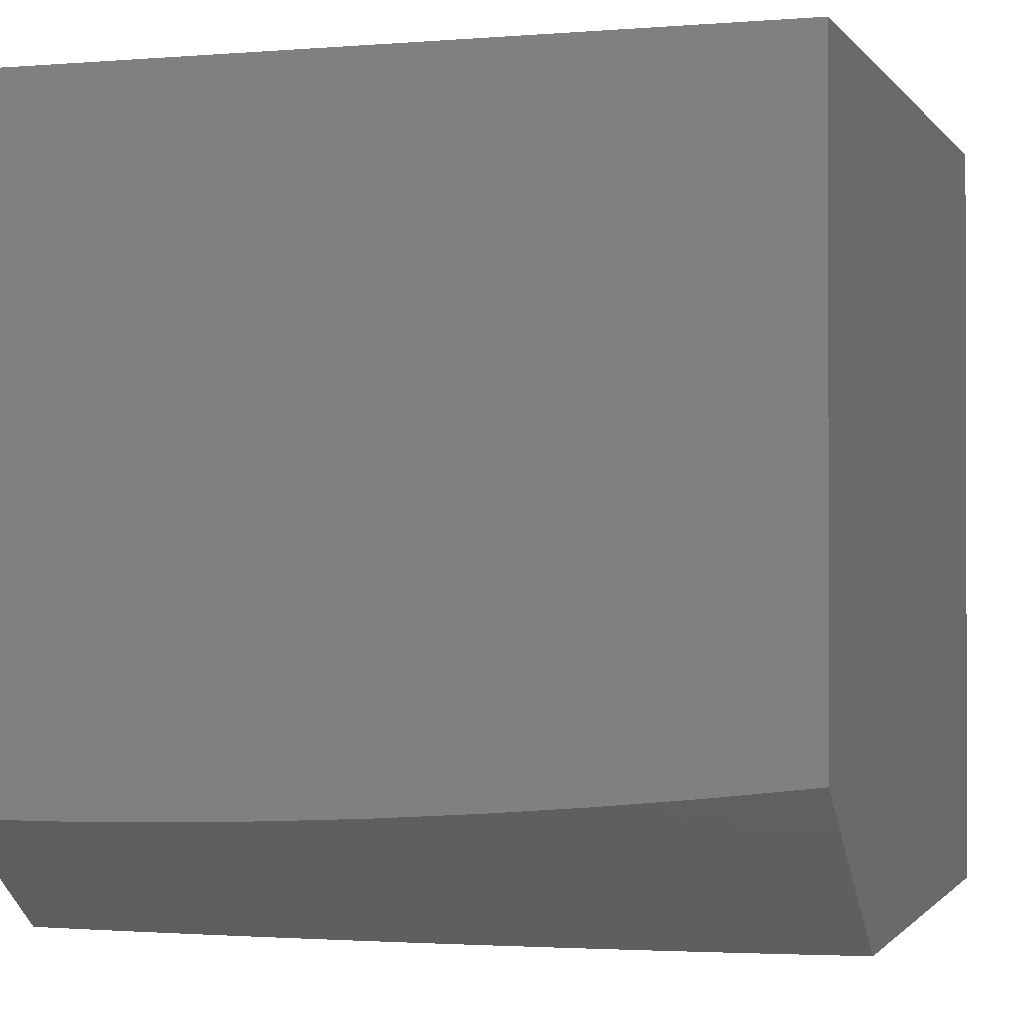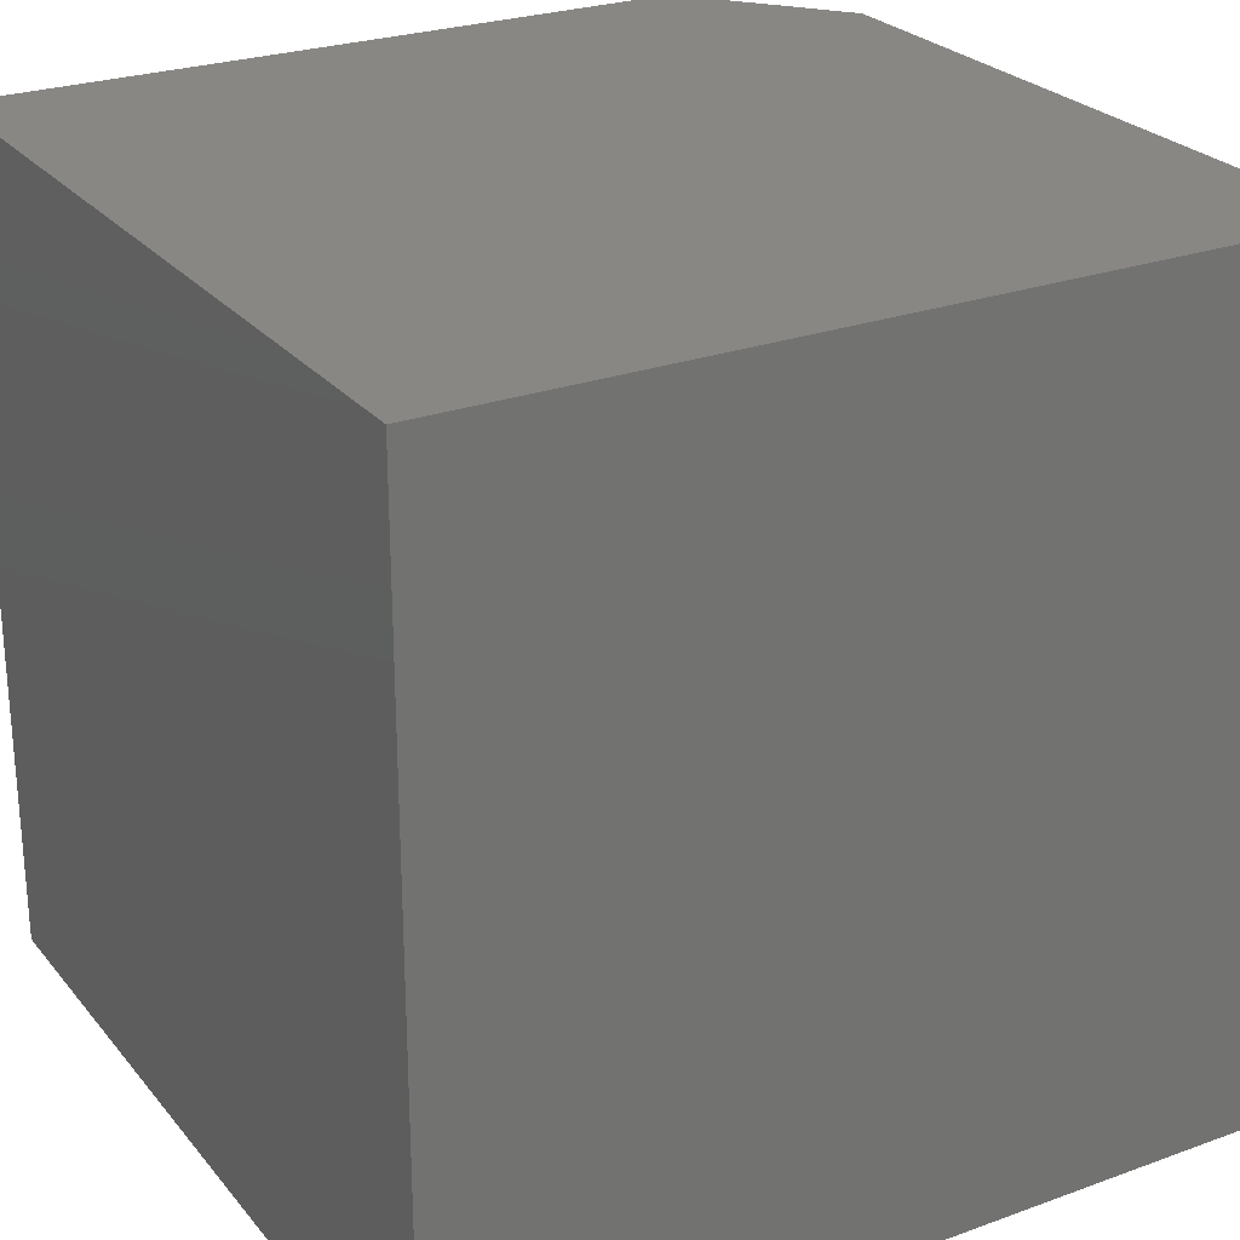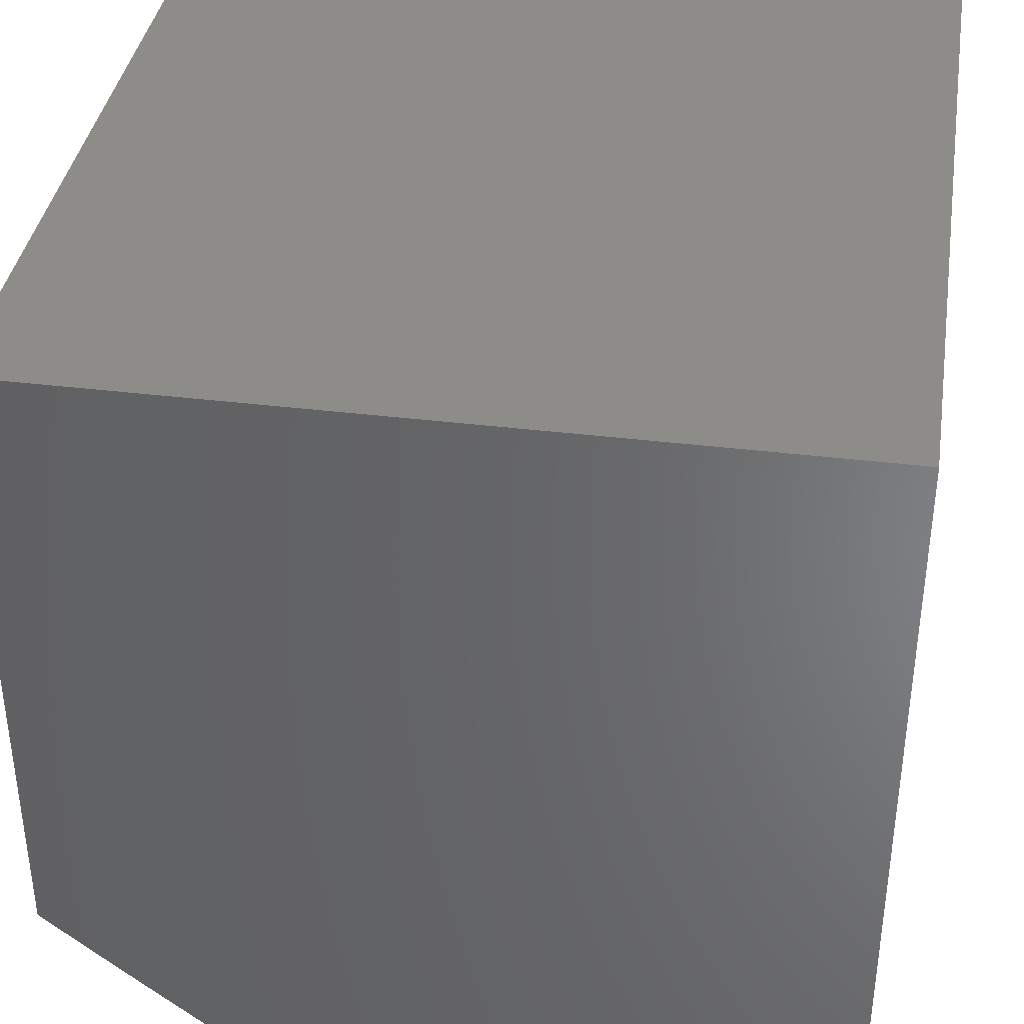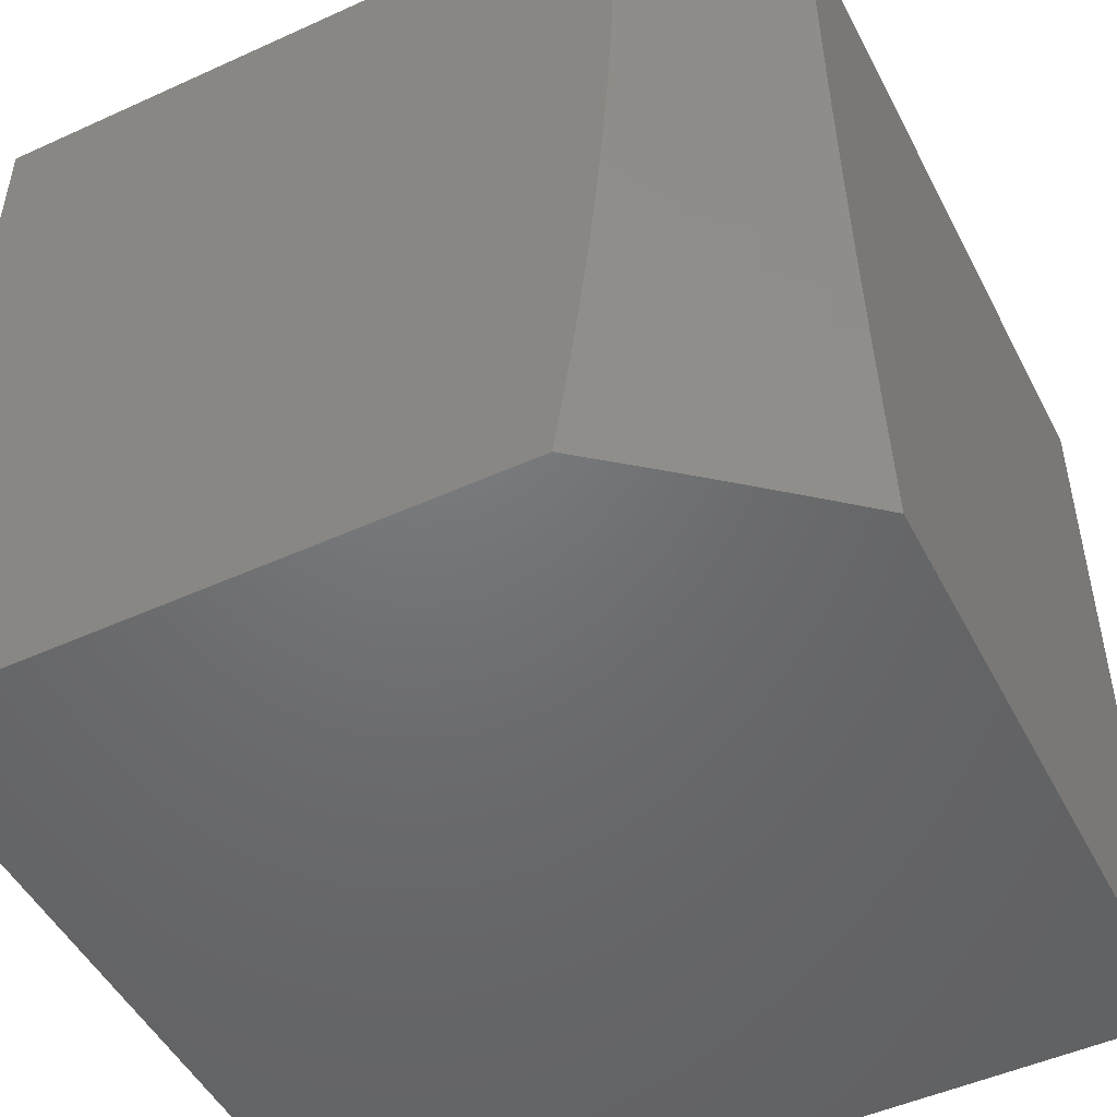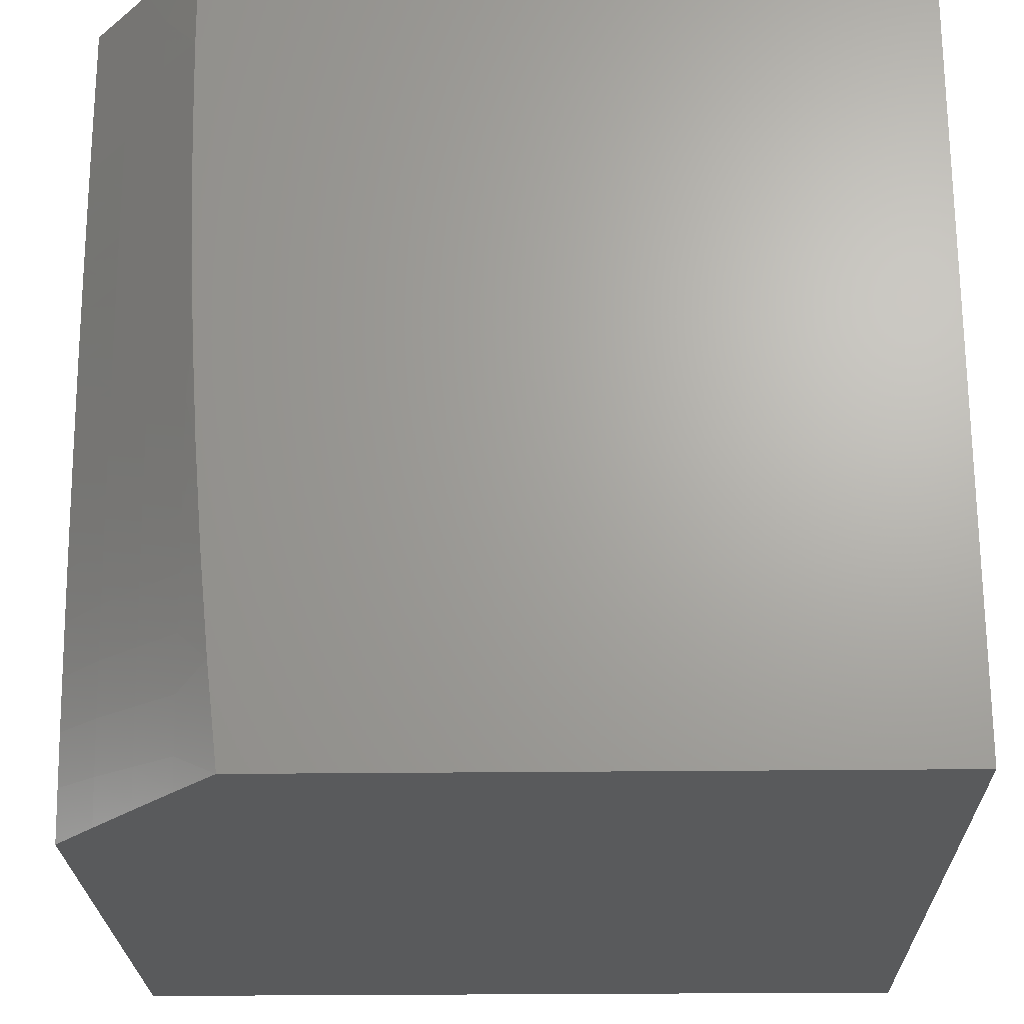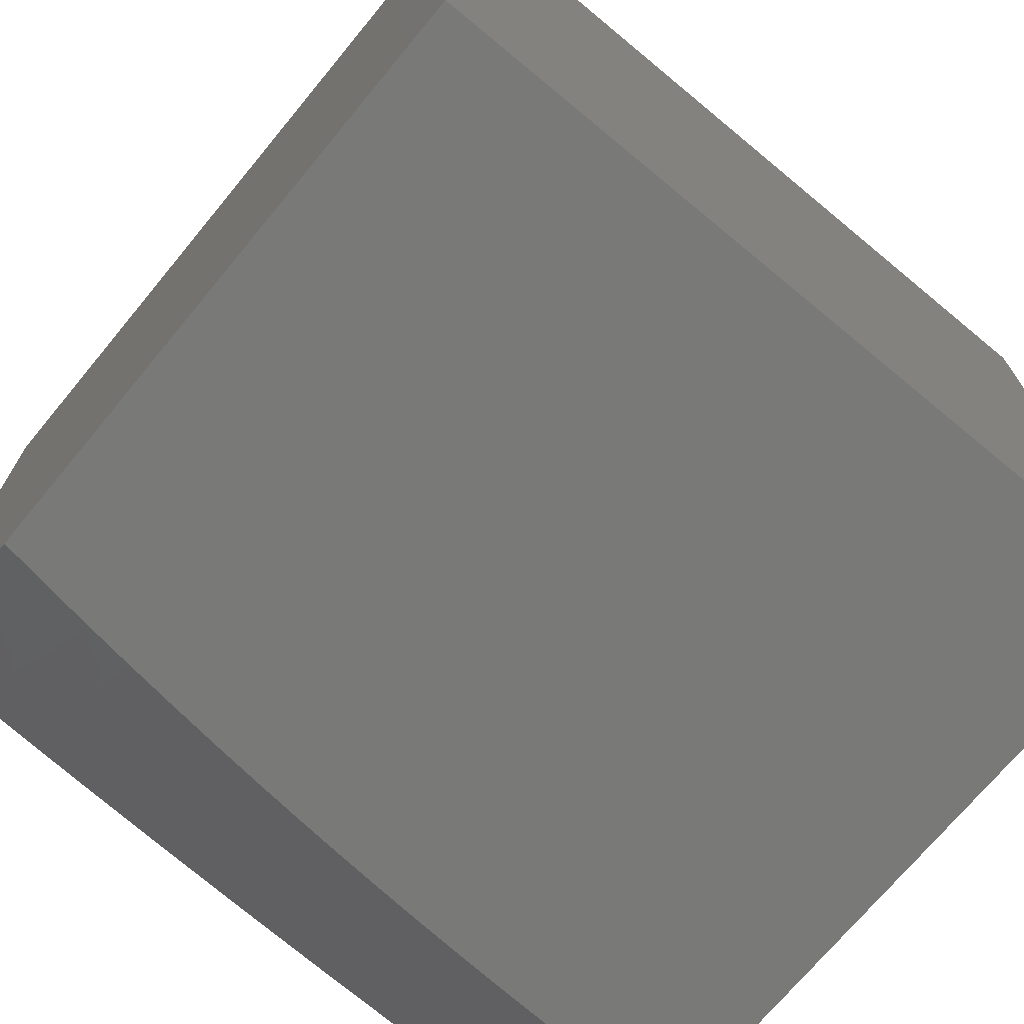
<metadata>
{"format":"stl","ext":"stl","renderer":"f3d","projection":"perspective","resolution":1024,"background":"white","views":[{"elev":-0.8,"azim":-72.3,"up":"+Z"},{"elev":25.8,"azim":60.0,"up":"+Y"},{"elev":37.9,"azim":8.9,"up":"+Z"},{"elev":-49.3,"azim":-153.3,"up":"+Y"},{"elev":-23.1,"azim":-88.8,"up":"+Y"},{"elev":-71.7,"azim":50.4,"up":"+Z"}]}
</metadata>
<code>
# stl→obj: 75 verts, 146 faces
v -6.937 -1 -8.843
v -7 -1 -8.79
v -6.942 -0.9624 -8.844
v -7 -0.8755 -8.805
v -6.952 -0.897 -8.844
v -6.96 -0.8319 -8.844
v -6.898 -0.8244 -8.896
v -6.905 -0.7599 -8.896
v -6.843 -0.753 -8.948
v -6.85 -0.6893 -8.948
v -6.786 -0.6889 -9
v -6.792 -0.6265 -9
v -6.856 -0.6257 -8.948
v -6.798 -0.564 -9
v -6.862 -0.5623 -8.948
v -6.803 -0.5015 -9
v -6.867 -0.499 -8.948
v -6.807 -0.4389 -9
v -6.871 -0.436 -8.948
v -6.811 -0.3763 -9
v -6.875 -0.3731 -8.948
v -6.815 -0.3137 -9
v -6.878 -0.3104 -8.948
v -6.817 -0.251 -9
v -6.881 -0.2479 -8.948
v -6.819 -0.1883 -9
v -6.883 -0.1856 -8.948
v -6.821 -0.1255 -9
v -6.885 -0.1234 -8.948
v -6.822 -0.06278 -9
v -6.885 -0.06163 -8.948
v -6.822 -8.166e-16 -9
v -6.911 -8.273e-16 -8.927
v -6.949 -0.0622 -8.896
v -7 -8.379e-16 -8.854
v -7 -0.1254 -8.853
v -6.948 -0.1245 -8.896
v -6.946 -0.1873 -8.896
v -7 -0.7509 -8.818
v -6.968 -0.7668 -8.844
v -6.912 -0.6956 -8.896
v -6.975 -0.7019 -8.844
v -7 -0.6261 -8.829
v -6.981 -0.6372 -8.844
v -6.987 -0.5726 -8.844
v -6.925 -0.5674 -8.896
v -6.93 -0.5036 -8.896
v -7 -0.5011 -8.838
v -6.993 -0.5082 -8.844
v -6.934 -0.44 -8.896
v -6.997 -0.4439 -8.844
v -7 -0.3759 -8.845
v -6.938 -0.3765 -8.896
v -6.942 -0.3132 -8.896
v -7 -0.2507 -8.85
v -6.944 -0.2501 -8.896
v -6.779 -0.7512 -9
v -6.835 -0.8169 -8.948
v -6.889 -0.889 -8.896
v -6.771 -0.8135 -9
v -6.827 -0.8809 -8.948
v -6.88 -0.9537 -8.896
v -6.763 -0.8758 -9
v -6.818 -0.9451 -8.948
v -6.873 -1 -8.896
v -6.754 -0.9379 -9
v -6.809 -1 -8.948
v -6.745 -1 -9
v -6.919 -0.6315 -8.896
v -7 -1 -8
v -6 -1 -8
v -6 -1 -9
v -6 0 -9
v -6 0 -8
v -7 0 -8
f 1 2 3
f 3 2 4
f 3 4 5
f 5 4 6
f 5 6 7
f 7 6 8
f 7 8 9
f 9 8 10
f 9 10 11
f 11 10 12
f 12 10 13
f 12 13 14
f 14 13 15
f 14 15 16
f 16 15 17
f 16 17 18
f 18 17 19
f 18 19 20
f 20 19 21
f 20 21 22
f 22 21 23
f 22 23 24
f 24 23 25
f 24 25 26
f 26 25 27
f 26 27 28
f 28 27 29
f 28 29 30
f 30 29 31
f 30 31 32
f 32 31 33
f 33 31 34
f 33 34 35
f 35 34 36
f 36 34 37
f 36 37 38
f 38 37 29
f 38 29 27
f 4 39 6
f 6 39 40
f 6 40 8
f 8 40 41
f 8 41 10
f 10 41 13
f 40 39 42
f 42 39 43
f 42 43 44
f 44 43 45
f 44 45 46
f 46 45 47
f 46 47 17
f 17 47 19
f 43 48 45
f 45 48 49
f 45 49 47
f 47 49 50
f 47 50 19
f 19 50 21
f 49 48 51
f 51 48 52
f 51 52 53
f 53 52 54
f 53 54 23
f 23 54 25
f 52 55 54
f 54 55 56
f 54 56 25
f 25 56 27
f 56 55 38
f 38 55 36
f 11 57 9
f 9 57 58
f 9 58 7
f 7 58 59
f 7 59 5
f 5 59 3
f 57 60 58
f 58 60 61
f 58 61 59
f 59 61 62
f 59 62 3
f 3 62 1
f 60 63 61
f 61 63 64
f 61 64 62
f 62 64 65
f 62 65 1
f 63 66 64
f 64 66 67
f 64 67 65
f 66 68 67
f 40 42 41
f 41 42 69
f 41 69 13
f 13 69 15
f 15 69 46
f 46 69 44
f 44 69 42
f 17 15 46
f 49 51 50
f 50 51 53
f 50 53 21
f 21 53 23
f 38 27 56
f 34 31 37
f 37 31 29
f 2 1 70
f 70 1 65
f 70 65 71
f 71 65 67
f 71 67 68
f 68 72 71
f 68 66 72
f 72 66 63
f 72 63 60
f 60 57 72
f 72 57 11
f 72 11 12
f 12 14 72
f 72 14 73
f 73 14 16
f 73 16 18
f 18 20 73
f 73 20 22
f 73 22 24
f 24 26 73
f 73 26 28
f 73 28 30
f 30 32 73
f 74 75 71
f 71 75 70
f 35 36 75
f 75 36 55
f 75 55 52
f 52 48 75
f 75 48 70
f 70 48 43
f 70 43 39
f 39 4 70
f 70 4 2
f 73 32 74
f 74 32 33
f 74 33 75
f 75 33 35
f 71 72 74
f 74 72 73

</code>
